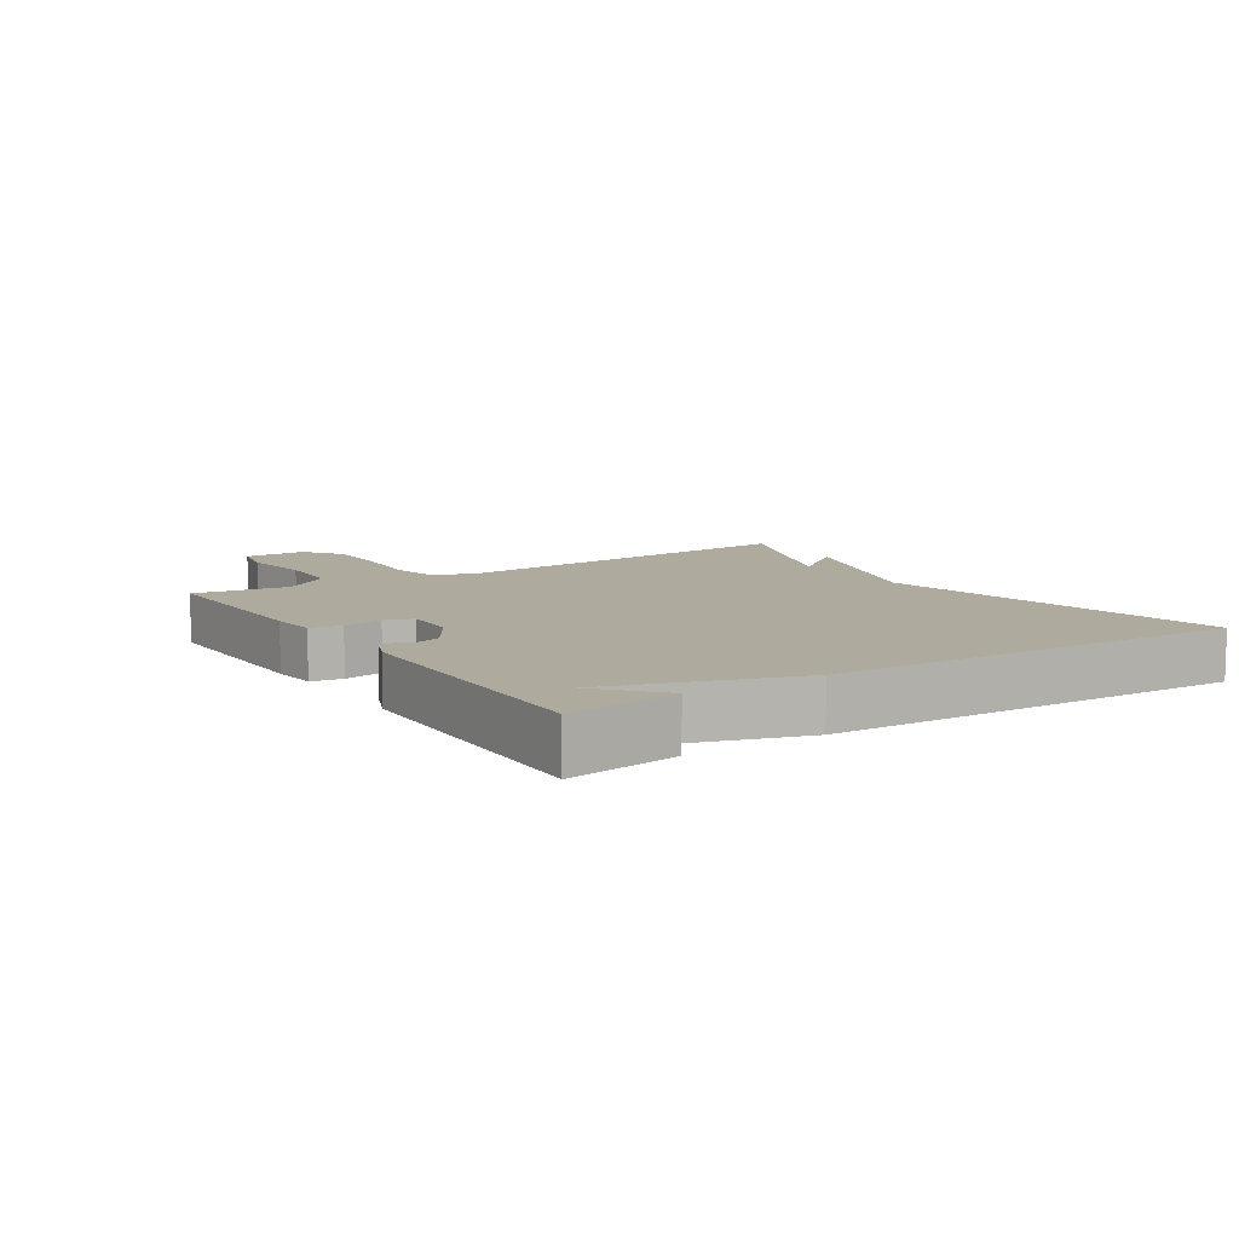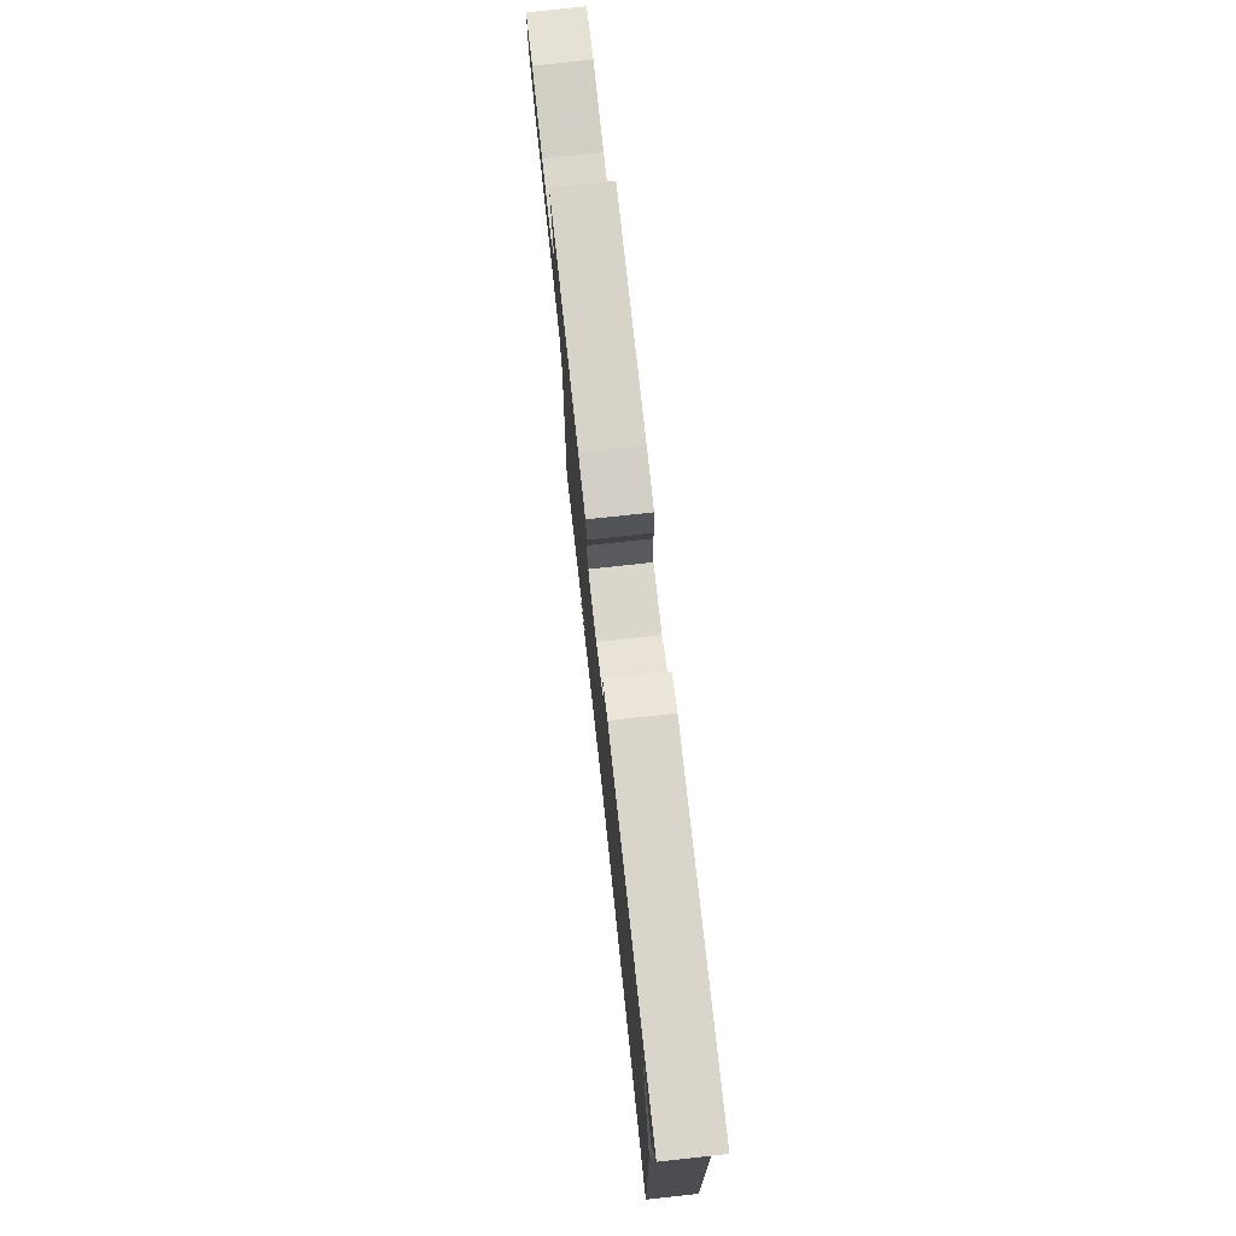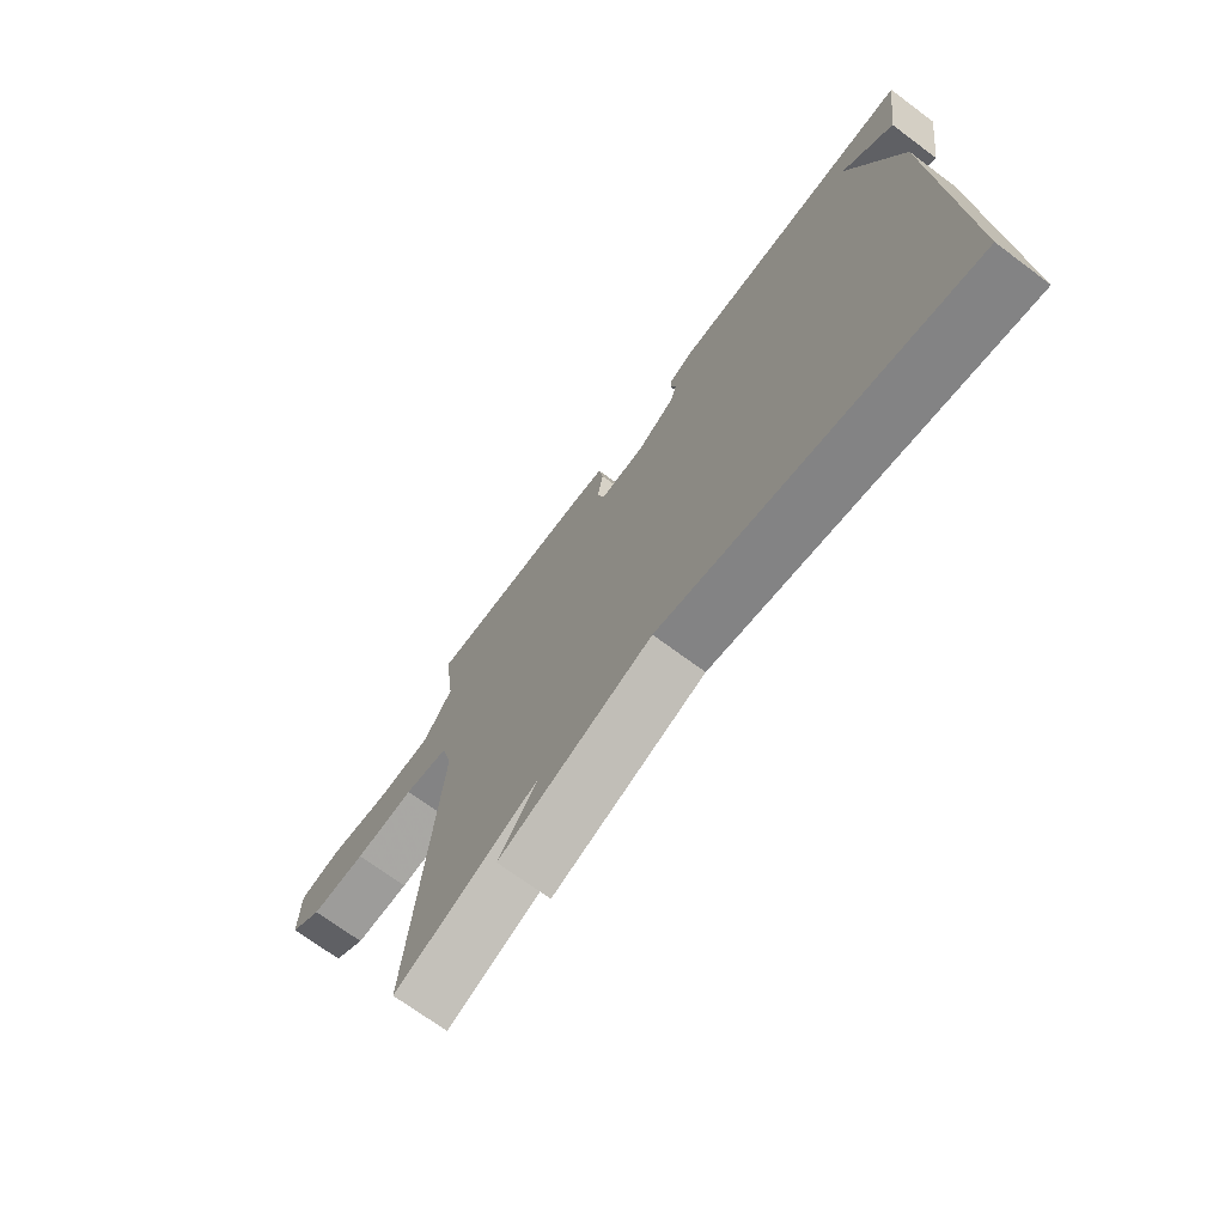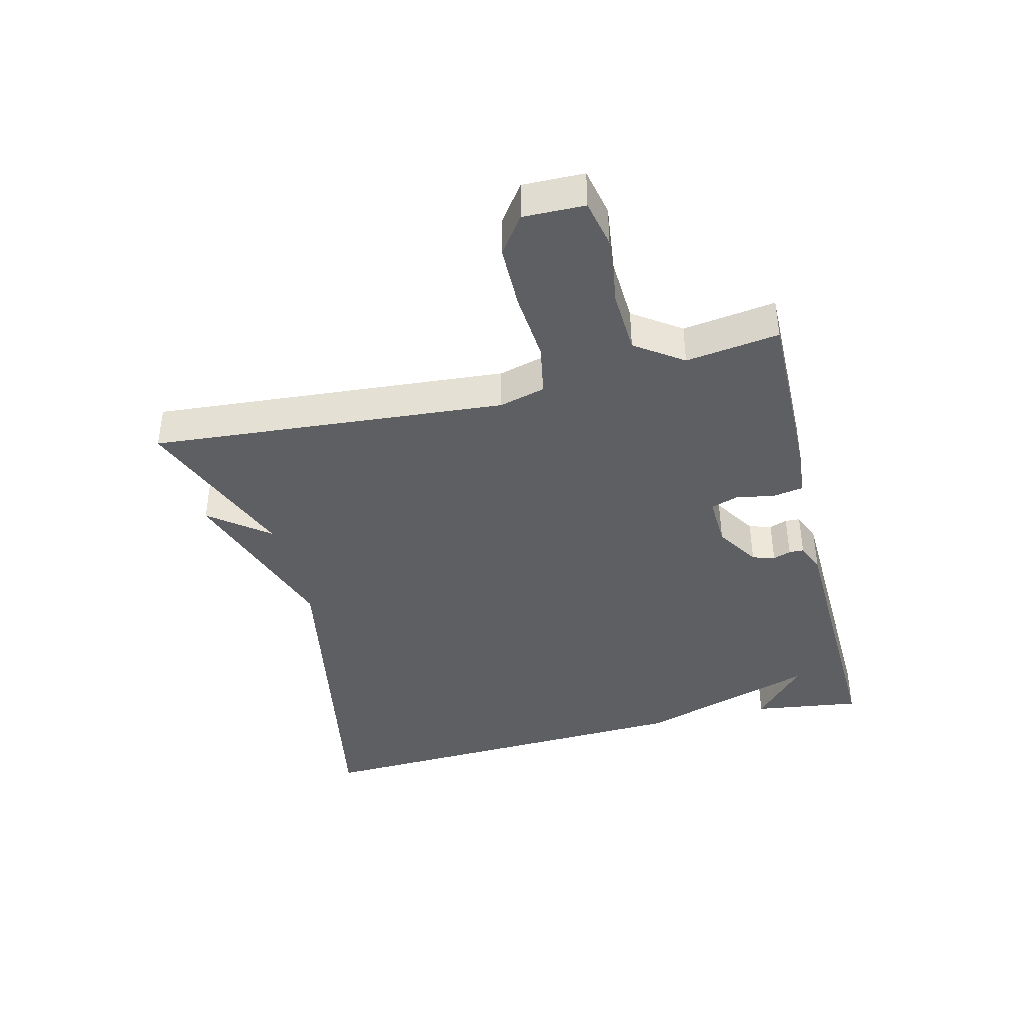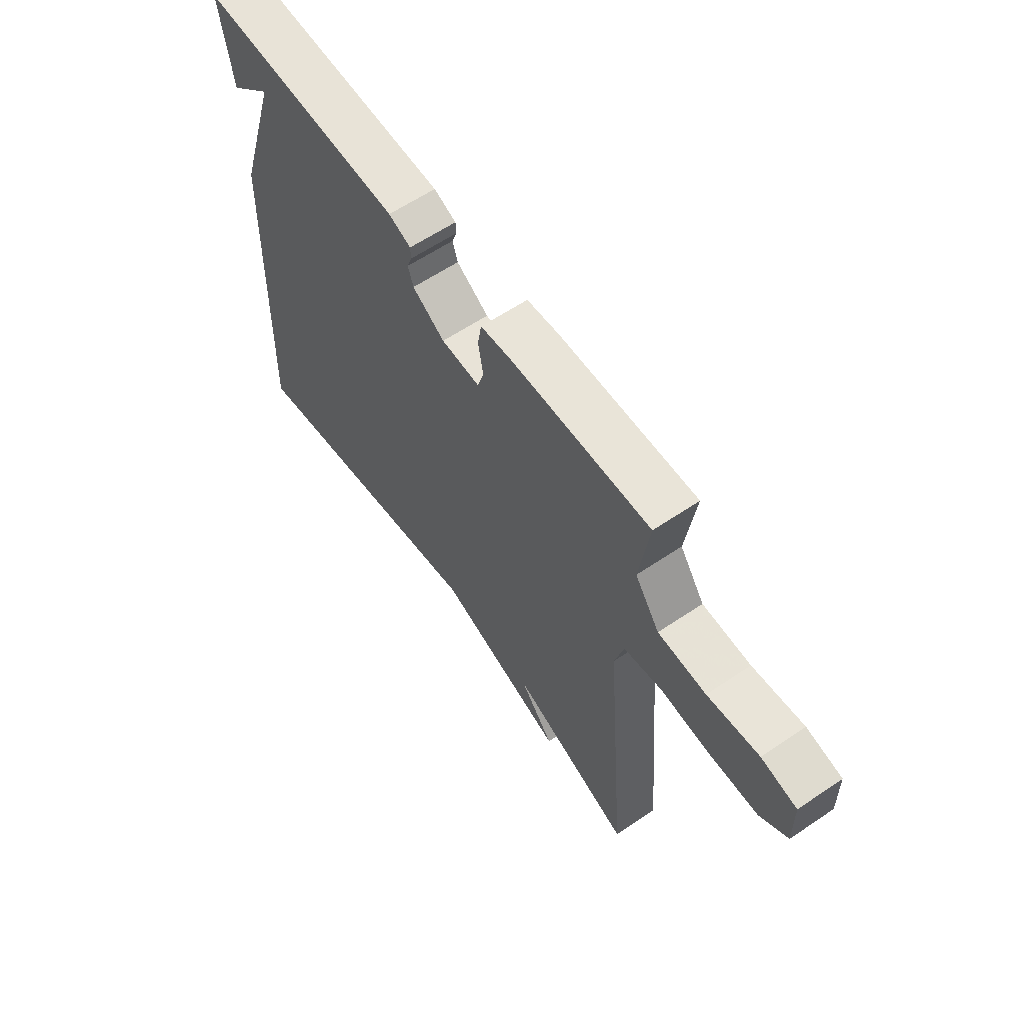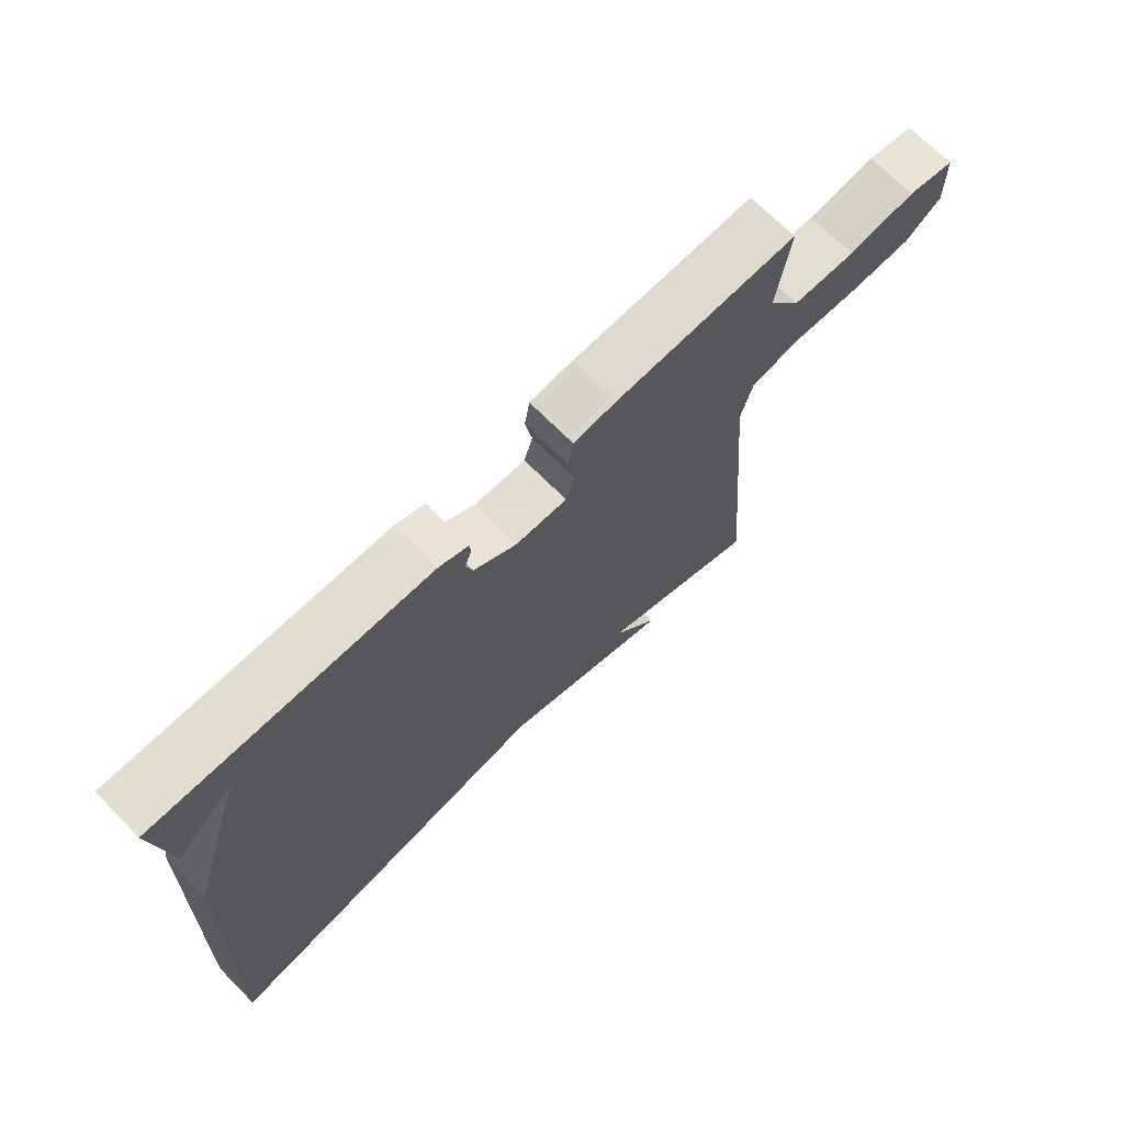
<metadata>
{"format":"obj","ext":"obj","renderer":"f3d","projection":"perspective","resolution":1024,"background":"white","views":[{"elev":9.3,"azim":57.0,"up":"+Y"},{"elev":75.8,"azim":83.8,"up":"+Z"},{"elev":-70.7,"azim":53.4,"up":"+Z"},{"elev":-40.5,"azim":-76.0,"up":"+Y"},{"elev":61.1,"azim":-124.6,"up":"+Z"},{"elev":70.0,"azim":135.2,"up":"+Z"}]}
</metadata>
<code>
v 0.5 0.07 0.5
v 0.476 0.07 0.331
v 0.386 0.07 0.412
v 0.476 0.07 0.131
v 0.5 0.07 -0.5
v -0.042 0.07 -0.398
v -0.314 0.07 -0.49
v -0.242 0.07 -0.398
v -0.5 0.07 -0.5
v -0.453 0.07 0.056
v -0.472 0.07 0.128
v -0.552 0.07 0.143
v -0.66 0.07 0.134
v -0.76 0.07 0.135
v -0.818 0.07 0.177
v -0.816 0.07 0.273
v -0.741 0.07 0.289
v -0.633 0.07 0.275
v -0.532 0.07 0.28
v -0.48 0.07 0.354
v -0.5 0.07 0.5
v -0.211 0.07 0.495
v -0.142 0.07 0.488
v -0.134 0.07 0.44
v -0.145 0.07 0.38
v -0.131 0.07 0.337
v -0.05 0.07 0.34
v 0.018 0.07 0.383
v 0.029 0.07 0.418
v 0.019 0.07 0.446
v 0.02 0.07 0.469
v 0.067 0.07 0.488
v 0.5 0 0.5
v 0.476 0 0.331
v 0.386 0 0.412
v 0.476 0 0.131
v 0.5 0 -0.5
v -0.042 0 -0.398
v -0.314 0 -0.49
v -0.242 0 -0.398
v -0.5 0 -0.5
v -0.453 0 0.056
v -0.472 0 0.128
v -0.552 0 0.143
v -0.66 0 0.134
v -0.76 0 0.135
v -0.818 0 0.177
v -0.816 0 0.273
v -0.741 0 0.289
v -0.633 0 0.275
v -0.532 0 0.28
v -0.48 0 0.354
v -0.5 0 0.5
v -0.211 0 0.495
v -0.142 0 0.488
v -0.134 0 0.44
v -0.145 0 0.38
v -0.131 0 0.337
v -0.05 0 0.34
v 0.018 0 0.383
v 0.029 0 0.418
v 0.019 0 0.446
v 0.02 0 0.469
v 0.067 0 0.488
f 31 32 1
f 30 31 1
f 29 30 1
f 28 29 1
f 27 28 1
f 23 24 25
f 22 23 25
f 21 22 25
f 20 21 25
f 19 20 25 26
f 16 17 18
f 15 16 18
f 14 15 18
f 13 14 18
f 12 13 18
f 11 12 18 19
f 8 9 10
f 8 10 11
f 6 7 8
f 19 26 27
f 11 19 27
f 8 11 27
f 6 8 27
f 1 2 3
f 27 1 3
f 5 6 27
f 4 5 27
f 3 4 27
f 33 64 63
f 33 63 62
f 33 62 61
f 33 61 60
f 33 60 59
f 57 56 55
f 57 55 54
f 57 54 53
f 57 53 52
f 58 57 52 51
f 50 49 48
f 50 48 47
f 50 47 46
f 50 46 45
f 50 45 44
f 51 50 44 43
f 42 41 40
f 43 42 40
f 40 39 38
f 59 58 51
f 59 51 43
f 59 43 40
f 59 40 38
f 35 34 33
f 35 33 59
f 59 38 37
f 59 37 36
f 59 36 35
f 1 33 34 2
f 2 34 35 3
f 3 35 36 4
f 4 36 37 5
f 5 37 38 6
f 6 38 39 7
f 7 39 40 8
f 8 40 41 9
f 9 41 42 10
f 10 42 43 11
f 11 43 44 12
f 12 44 45 13
f 13 45 46 14
f 14 46 47 15
f 15 47 48 16
f 16 48 49 17
f 17 49 50 18
f 18 50 51 19
f 19 51 52 20
f 20 52 53 21
f 21 53 54 22
f 22 54 55 23
f 23 55 56 24
f 24 56 57 25
f 25 57 58 26
f 26 58 59 27
f 27 59 60 28
f 28 60 61 29
f 29 61 62 30
f 30 62 63 31
f 31 63 64 32
f 32 64 33 1

</code>
